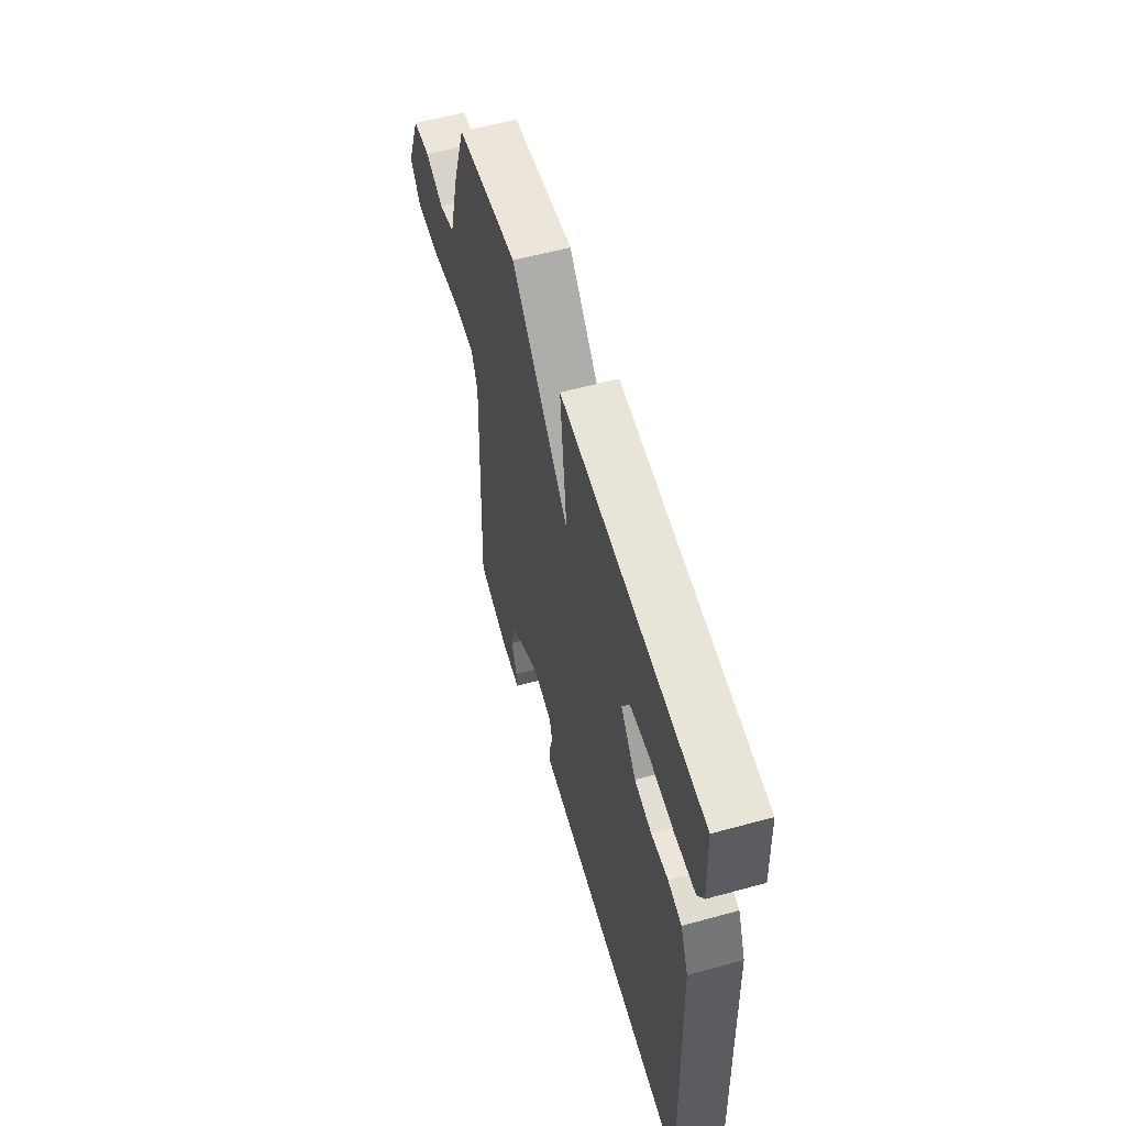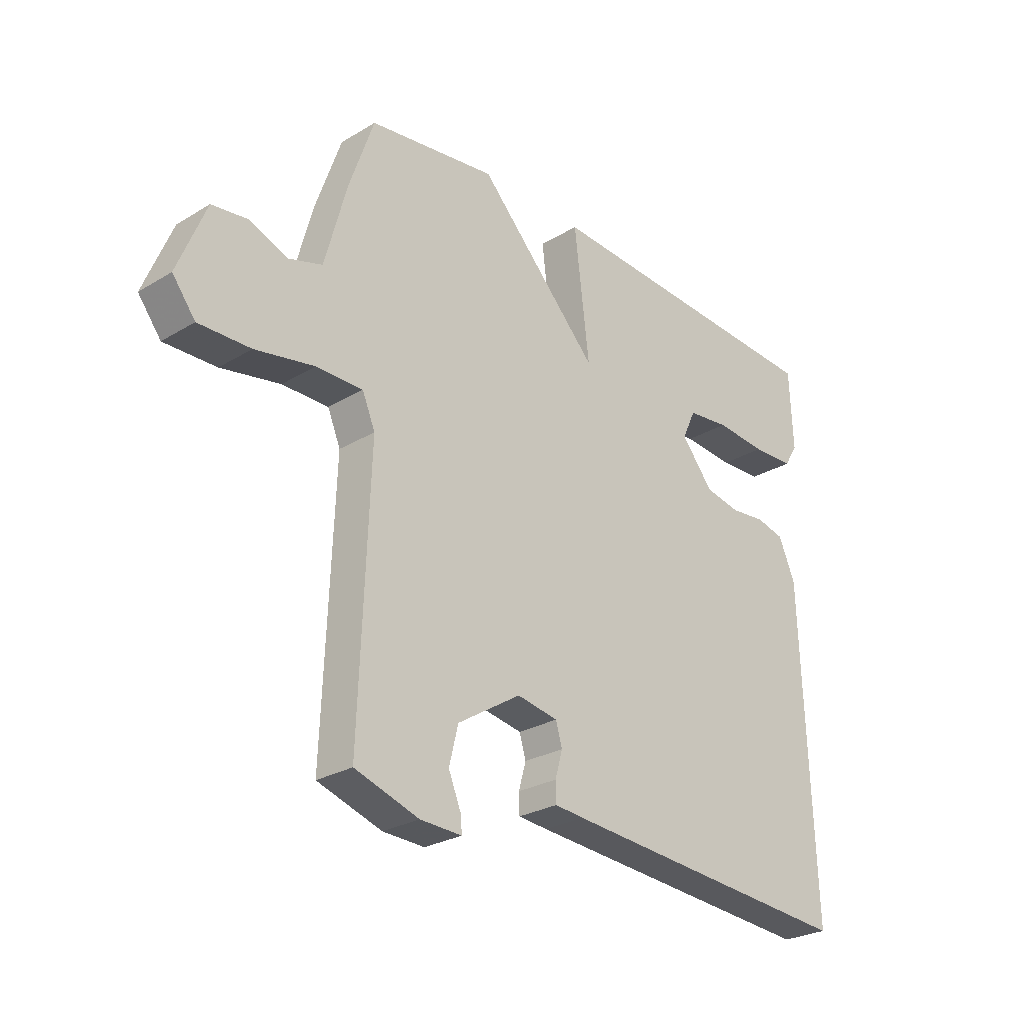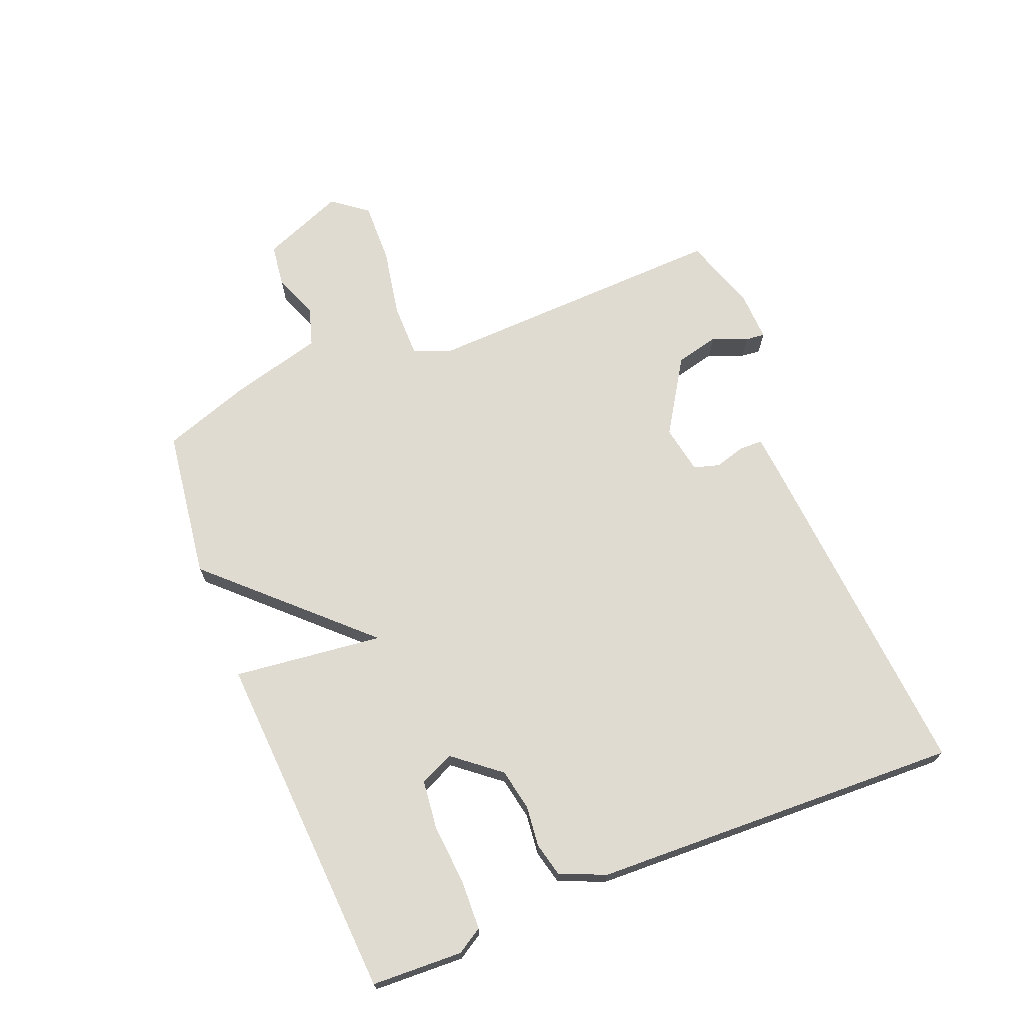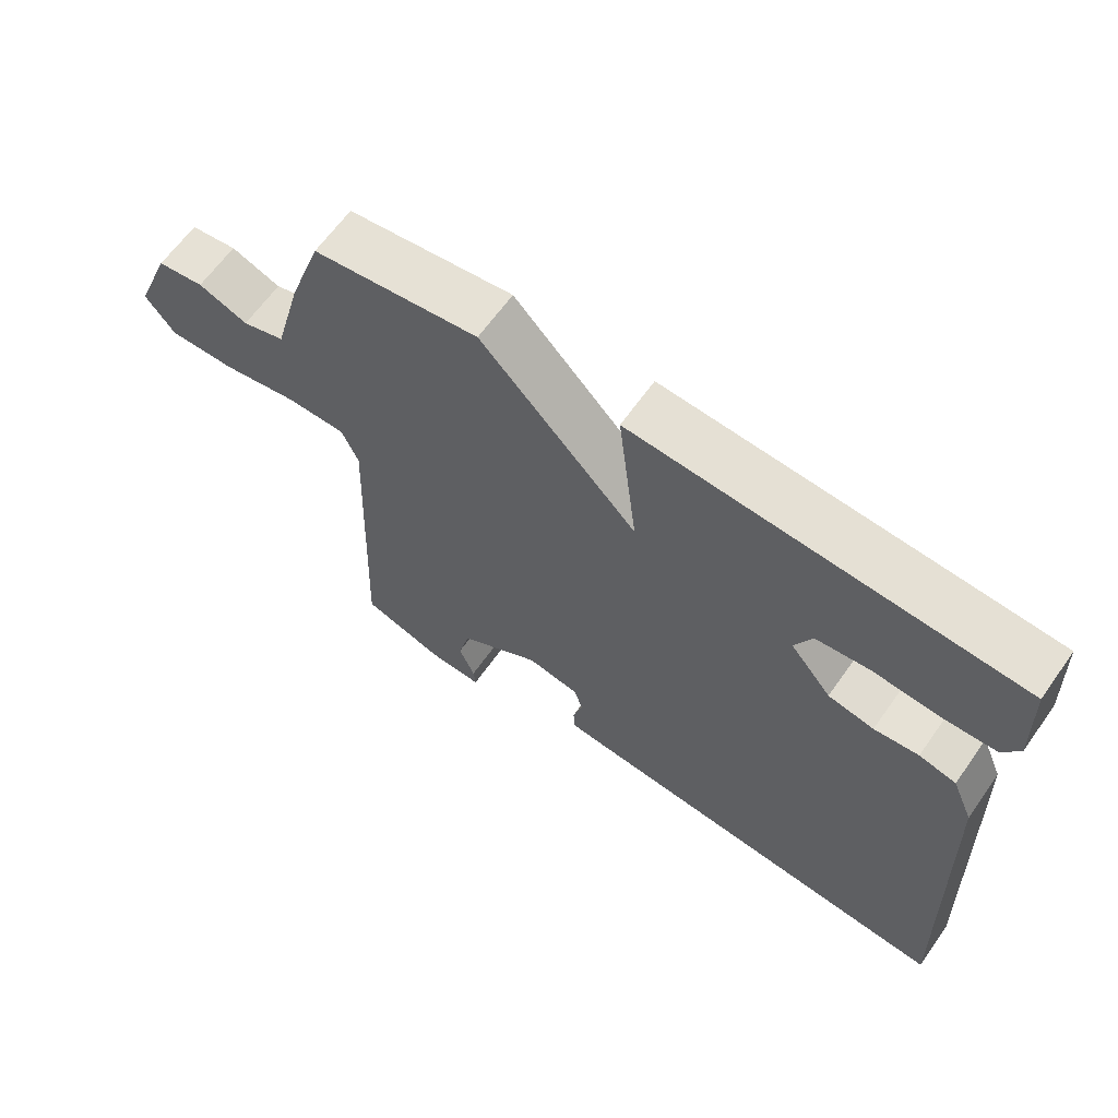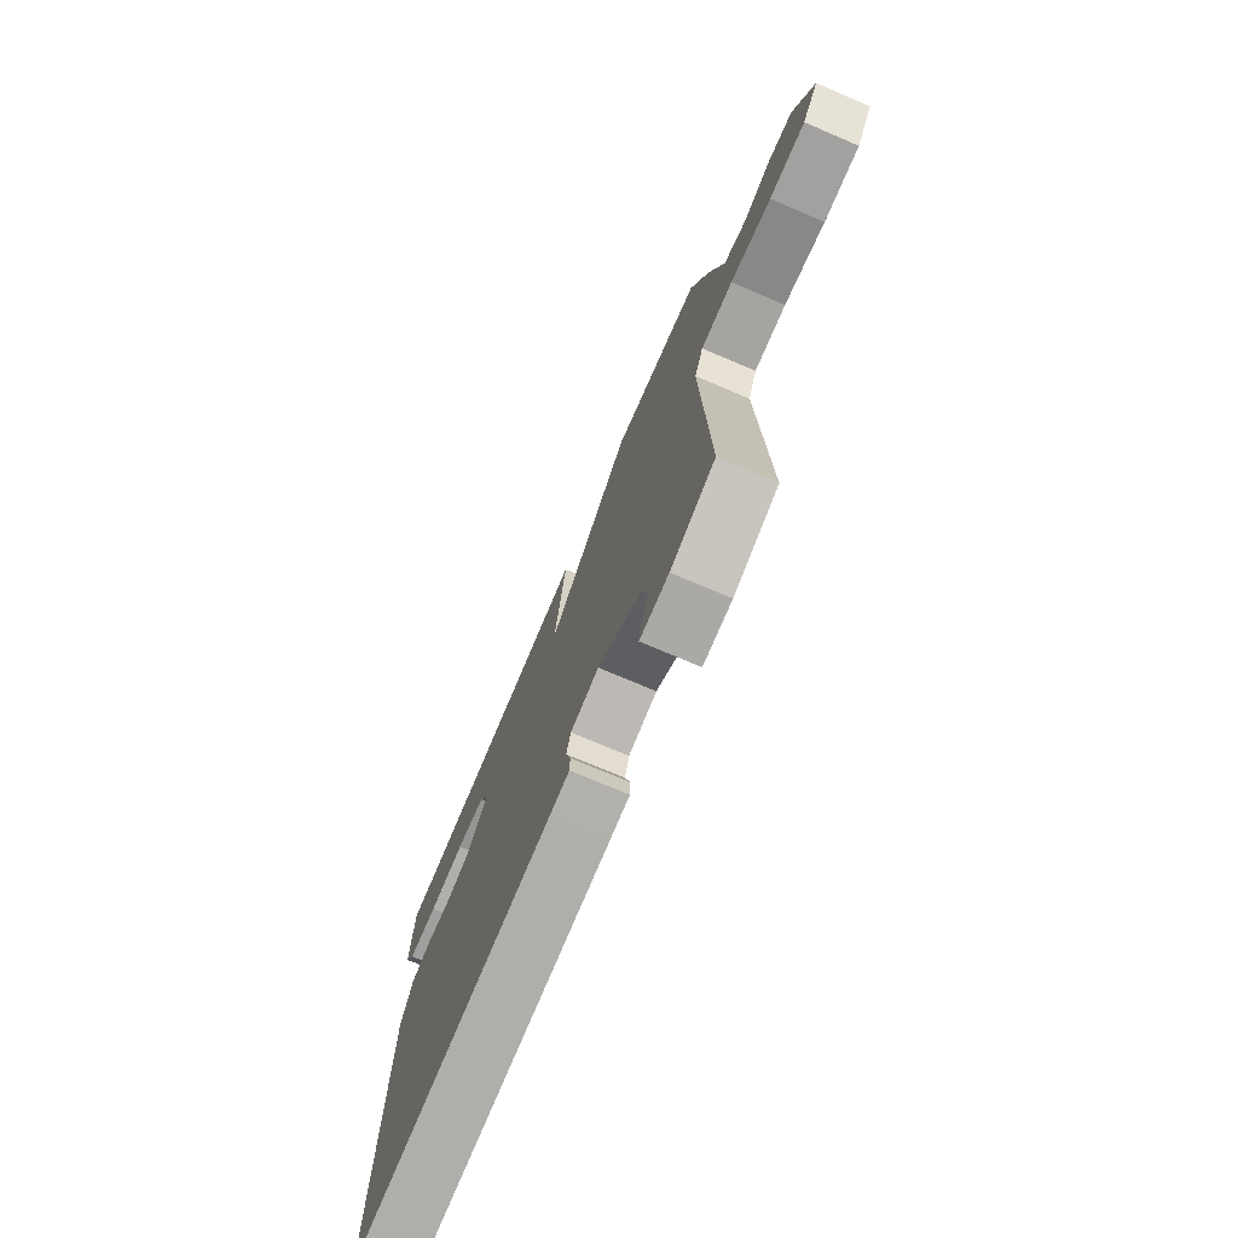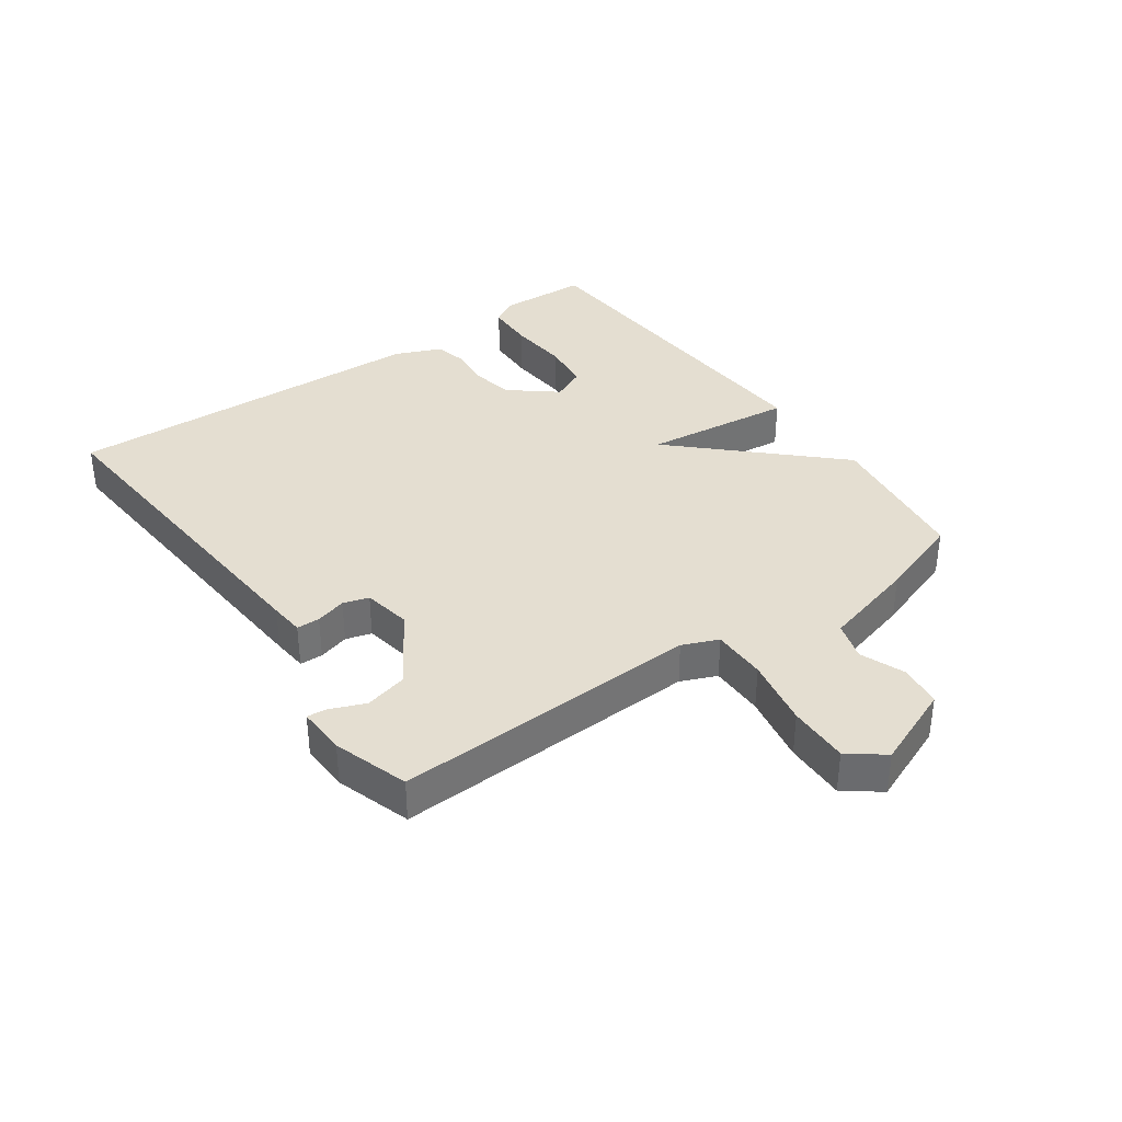
<metadata>
{"format":"obj","ext":"obj","renderer":"f3d","projection":"perspective","resolution":1024,"background":"white","views":[{"elev":57.4,"azim":74.0,"up":"+Z"},{"elev":-26.7,"azim":-46.8,"up":"+Z"},{"elev":69.8,"azim":68.1,"up":"+Y"},{"elev":64.1,"azim":35.3,"up":"+Z"},{"elev":-73.4,"azim":-113.1,"up":"+Z"},{"elev":36.4,"azim":-125.3,"up":"+Y"}]}
</metadata>
<code>
v 0.5 0.07 -0.5
v -0.061 0.07 -0.457
v -0.116 0.07 -0.452
v -0.117 0.07 -0.415
v -0.103 0.07 -0.366
v -0.115 0.07 -0.325
v -0.192 0.07 -0.311
v -0.311 0.07 -0.386
v -0.328 0.07 -0.455
v -0.305 0.07 -0.511
v -0.302 0.07 -0.542
v -0.38 0.07 -0.539
v -0.5 0.07 -0.5
v -0.481 0.07 -0.009
v -0.505 0.07 0.048
v -0.592 0.07 0.048
v -0.703 0.07 0.027
v -0.8 0.07 0.025
v -0.843 0.07 0.081
v -0.79 0.07 0.212
v -0.722 0.07 0.221
v -0.65 0.07 0.193
v -0.588 0.07 0.212
v -0.547 0.07 0.364
v -0.5 0.07 0.5
v -0.259 0.07 0.533
v -0.031 0.07 0.294
v -0.059 0.07 0.533
v 0.5 0.07 0.5
v 0.506 0.07 0.355
v 0.481 0.07 0.314
v 0.402 0.07 0.311
v 0.306 0.07 0.319
v 0.227 0.07 0.31
v 0.202 0.07 0.256
v 0.262 0.07 0.182
v 0.329 0.07 0.169
v 0.394 0.07 0.176
v 0.448 0.07 0.163
v 0.479 0.07 0.09
v 0.5 0 -0.5
v -0.061 0 -0.457
v -0.116 0 -0.452
v -0.117 0 -0.415
v -0.103 0 -0.366
v -0.115 0 -0.325
v -0.192 0 -0.311
v -0.311 0 -0.386
v -0.328 0 -0.455
v -0.305 0 -0.511
v -0.302 0 -0.542
v -0.38 0 -0.539
v -0.5 0 -0.5
v -0.481 0 -0.009
v -0.505 0 0.048
v -0.592 0 0.048
v -0.703 0 0.027
v -0.8 0 0.025
v -0.843 0 0.081
v -0.79 0 0.212
v -0.722 0 0.221
v -0.65 0 0.193
v -0.588 0 0.212
v -0.547 0 0.364
v -0.5 0 0.5
v -0.259 0 0.533
v -0.031 0 0.294
v -0.059 0 0.533
v 0.5 0 0.5
v 0.506 0 0.355
v 0.481 0 0.314
v 0.402 0 0.311
v 0.306 0 0.319
v 0.227 0 0.31
v 0.202 0 0.256
v 0.262 0 0.182
v 0.329 0 0.169
v 0.394 0 0.176
v 0.448 0 0.163
v 0.479 0 0.09
f 3 4 5
f 2 3 5
f 1 2 5
f 40 1 5
f 39 40 5
f 38 39 5
f 37 38 5
f 36 37 5 6
f 35 36 6 7
f 34 35 7 8
f 31 32 33
f 30 31 33
f 29 30 33
f 28 29 33
f 27 28 33 34
f 25 26 27
f 24 25 27
f 23 24 27
f 22 23 27 34
f 20 21 22
f 19 20 22
f 18 19 22
f 17 18 22
f 16 17 22
f 15 16 22 34
f 14 15 34 8
f 11 12 13
f 10 11 13
f 9 10 13
f 8 9 13 14
f 45 44 43
f 45 43 42
f 45 42 41
f 45 41 80
f 45 80 79
f 45 79 78
f 45 78 77
f 46 45 77 76
f 47 46 76 75
f 48 47 75 74
f 73 72 71
f 73 71 70
f 73 70 69
f 73 69 68
f 74 73 68 67
f 67 66 65
f 67 65 64
f 67 64 63
f 74 67 63 62
f 62 61 60
f 62 60 59
f 62 59 58
f 62 58 57
f 62 57 56
f 74 62 56 55
f 48 74 55 54
f 53 52 51
f 53 51 50
f 53 50 49
f 54 53 49 48
f 1 41 42 2
f 2 42 43 3
f 3 43 44 4
f 4 44 45 5
f 5 45 46 6
f 6 46 47 7
f 7 47 48 8
f 8 48 49 9
f 9 49 50 10
f 10 50 51 11
f 11 51 52 12
f 12 52 53 13
f 13 53 54 14
f 14 54 55 15
f 15 55 56 16
f 16 56 57 17
f 17 57 58 18
f 18 58 59 19
f 19 59 60 20
f 20 60 61 21
f 21 61 62 22
f 22 62 63 23
f 23 63 64 24
f 24 64 65 25
f 25 65 66 26
f 26 66 67 27
f 27 67 68 28
f 28 68 69 29
f 29 69 70 30
f 30 70 71 31
f 31 71 72 32
f 32 72 73 33
f 33 73 74 34
f 34 74 75 35
f 35 75 76 36
f 36 76 77 37
f 37 77 78 38
f 38 78 79 39
f 39 79 80 40
f 40 80 41 1

</code>
